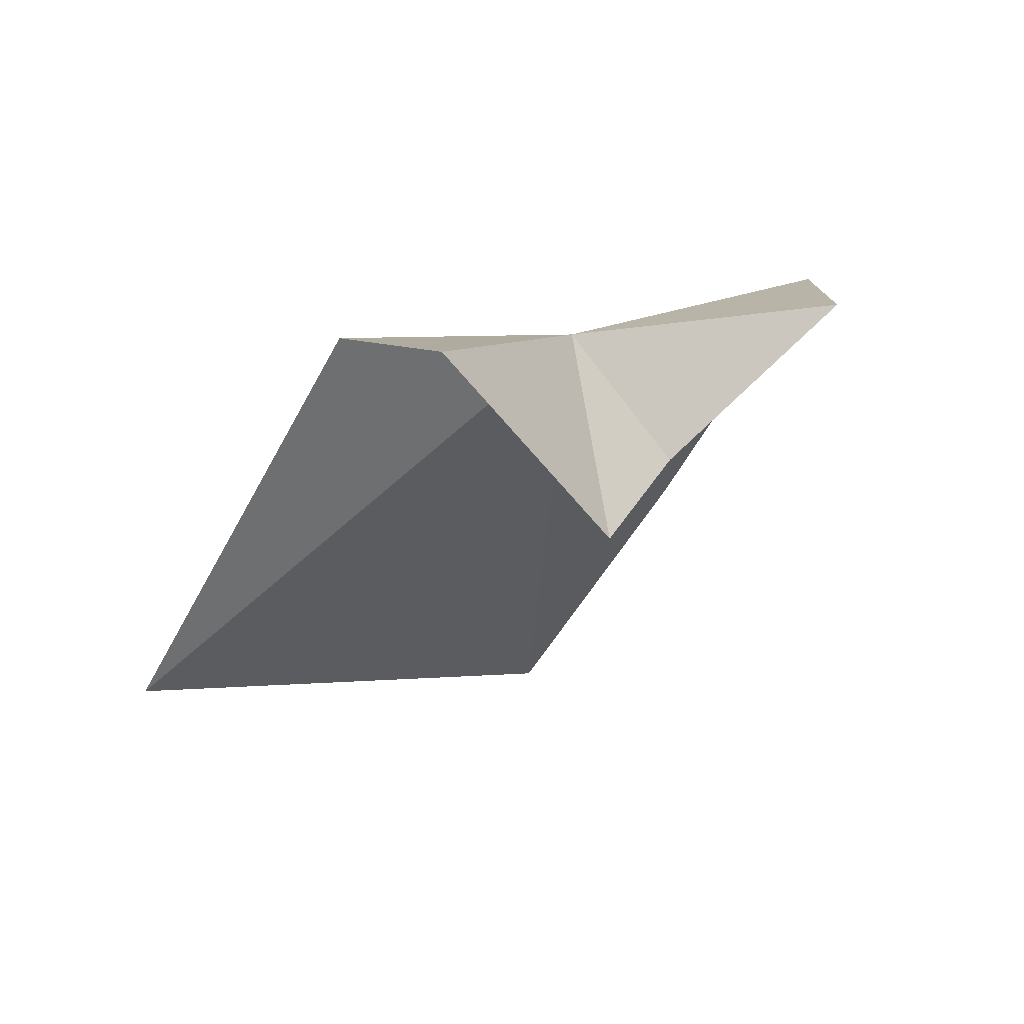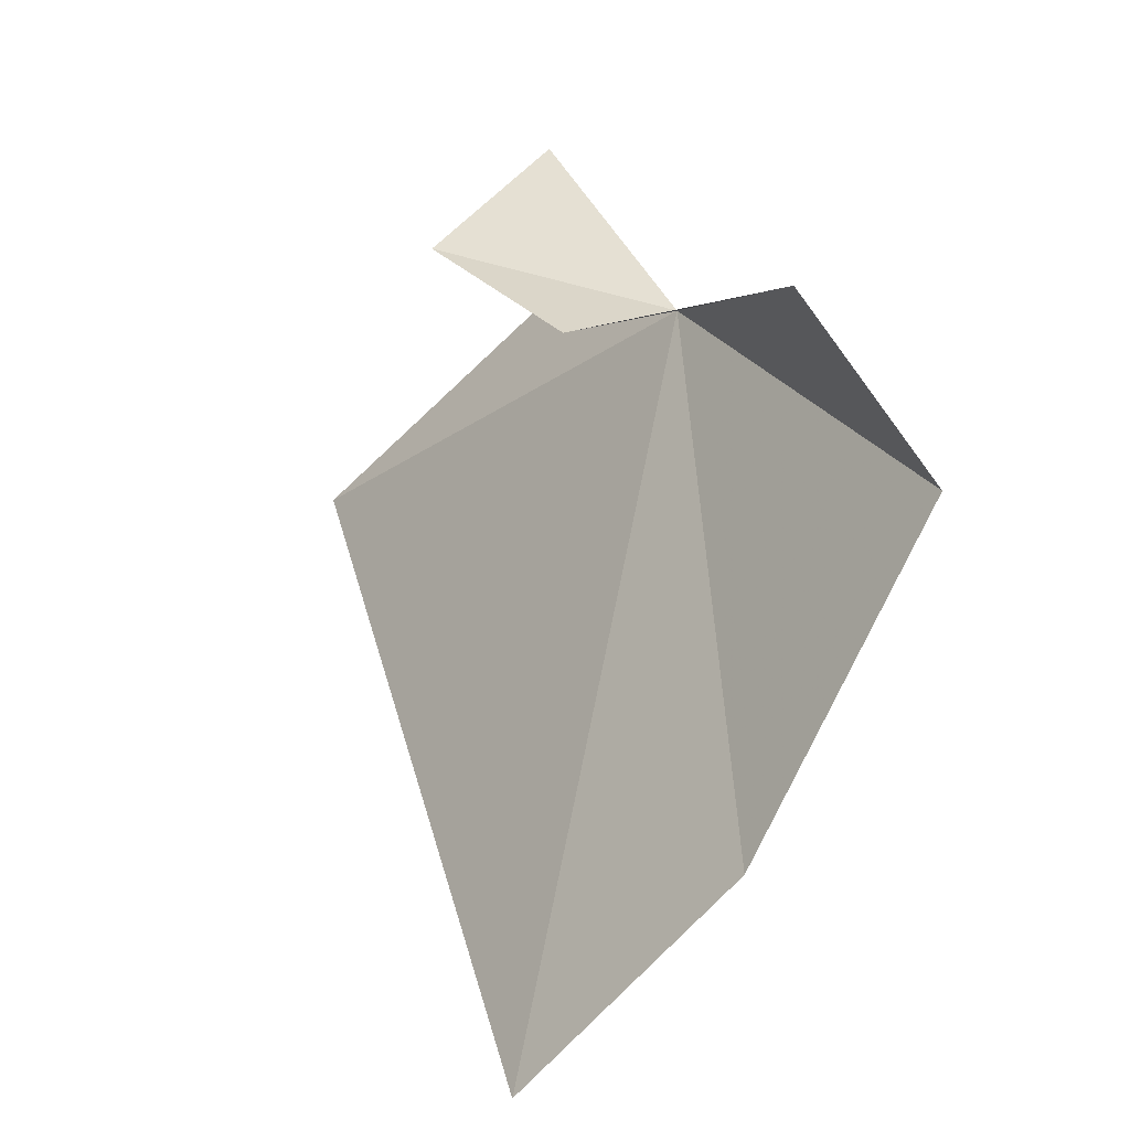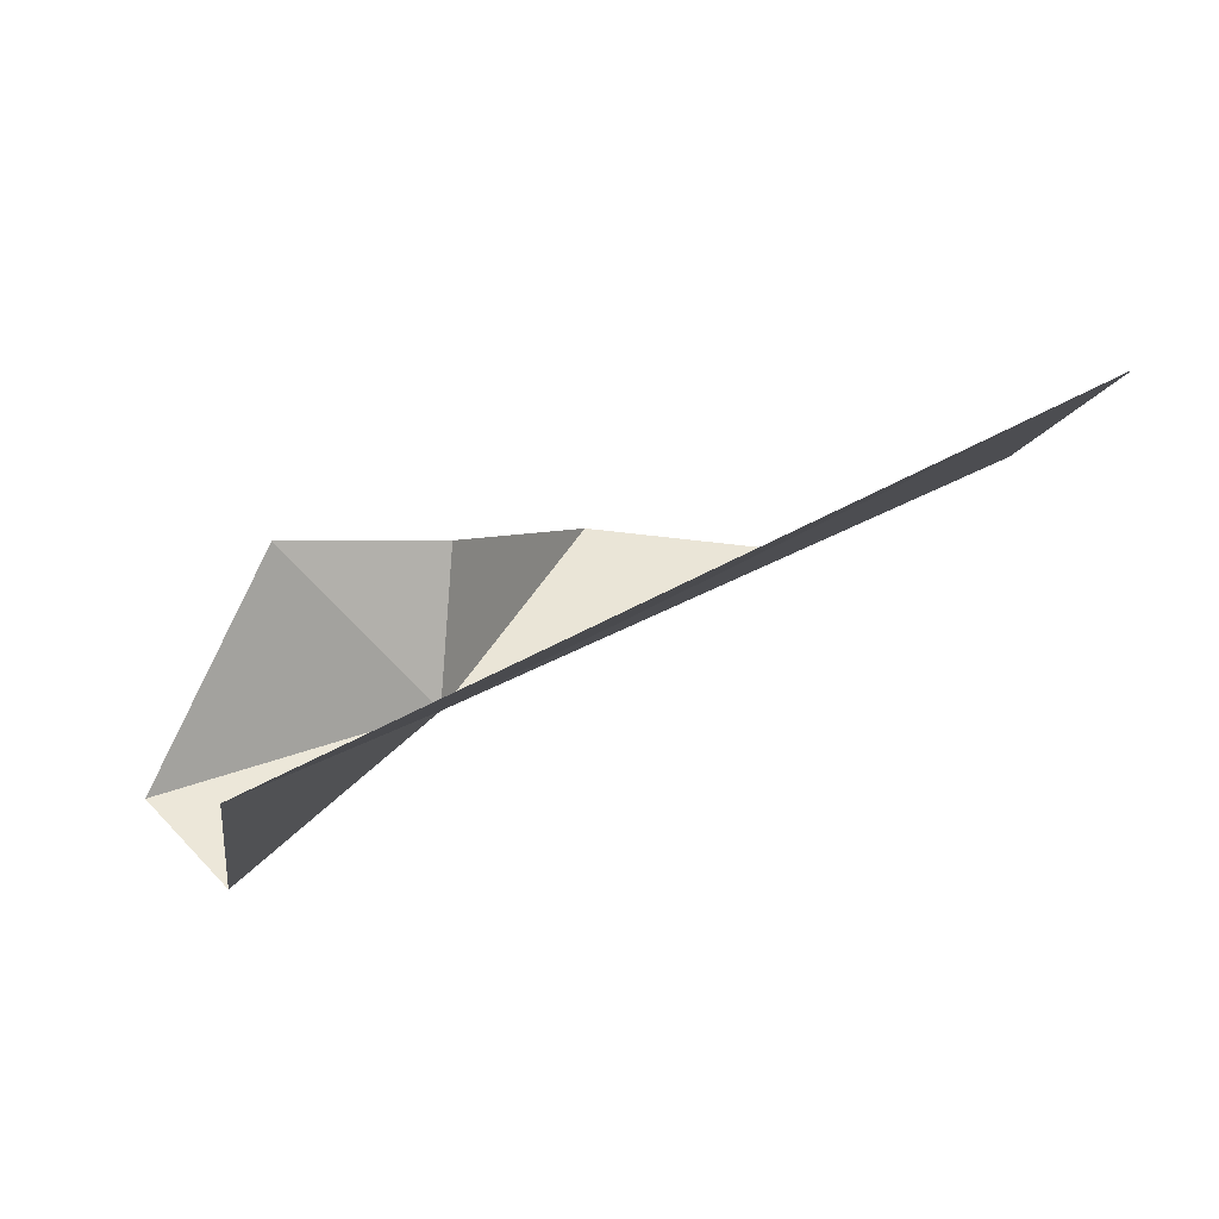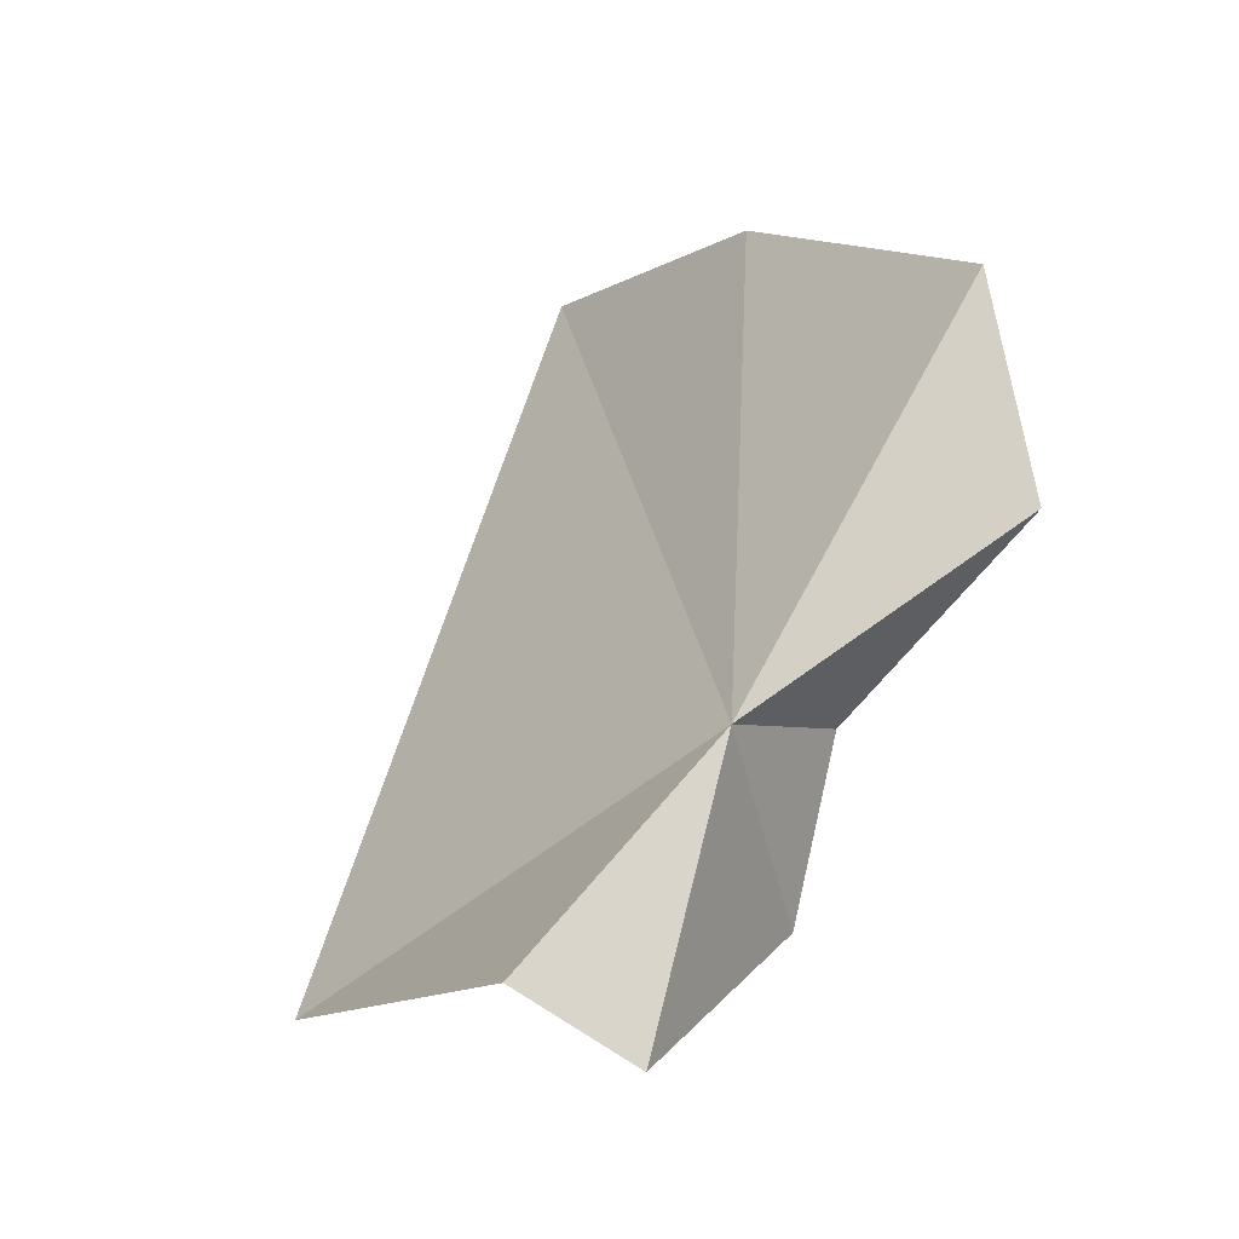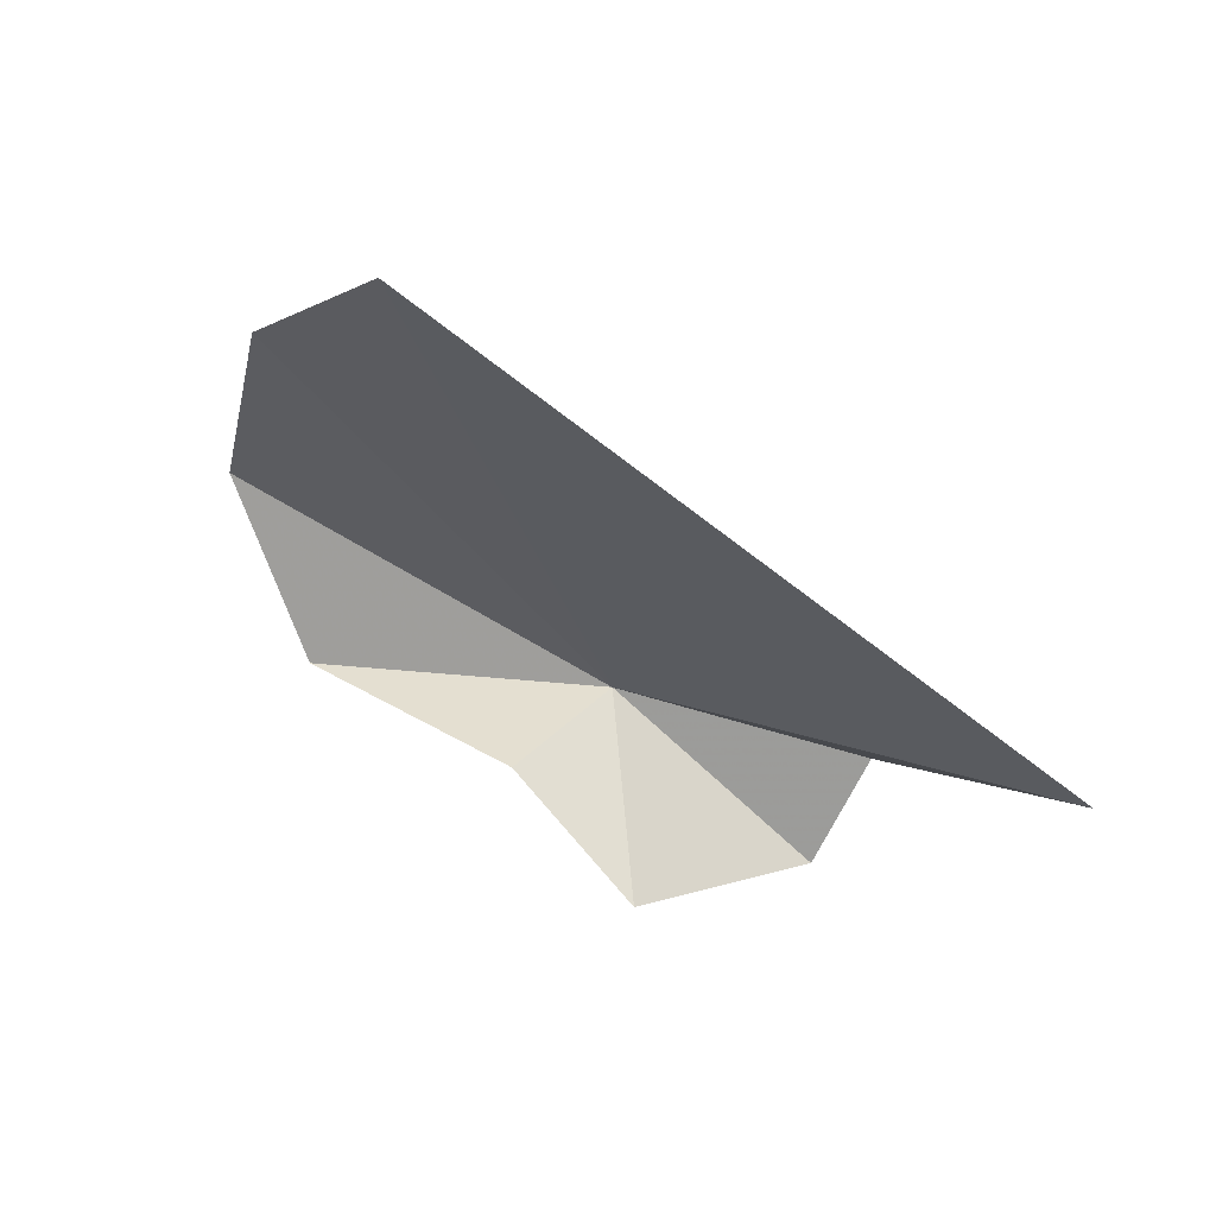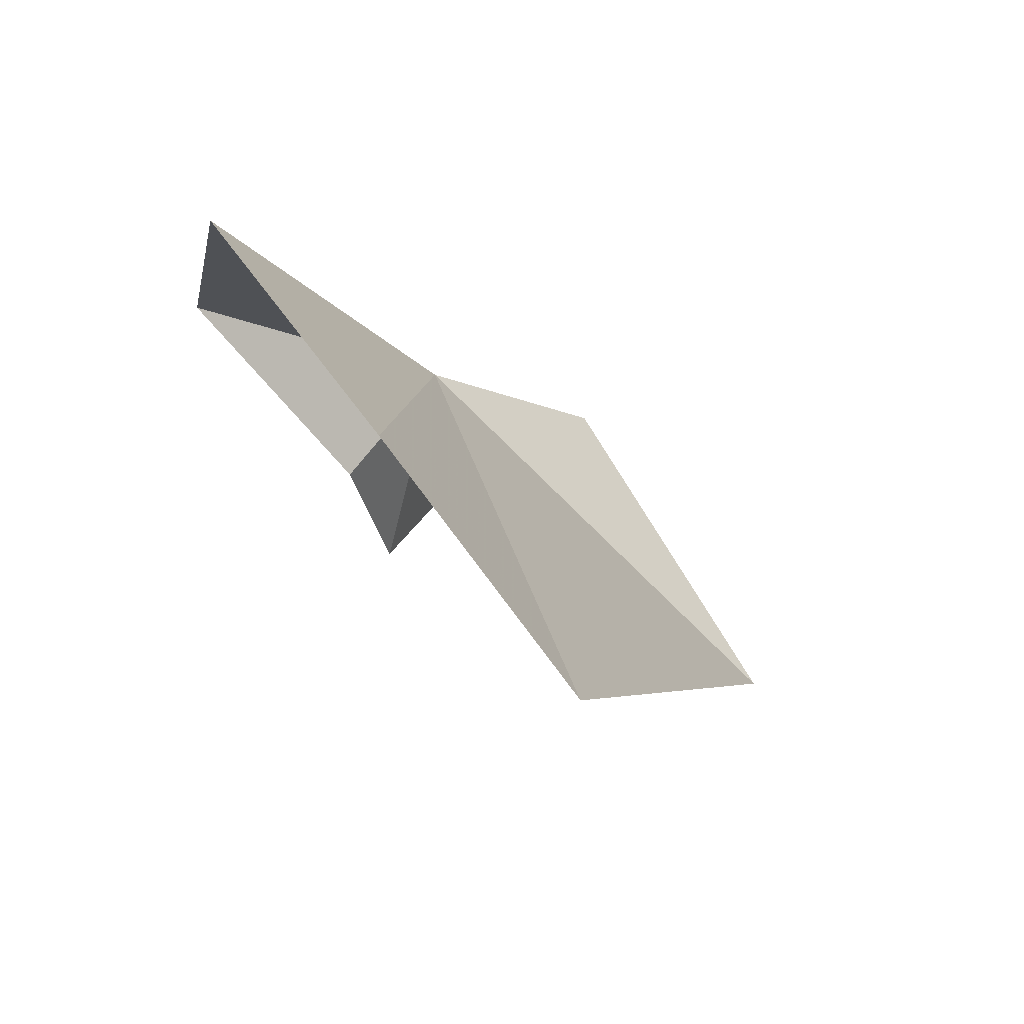
<metadata>
{"format":"obj","ext":"obj","renderer":"f3d","projection":"perspective","resolution":1024,"background":"white","views":[{"elev":5.7,"azim":92.0,"up":"+Z"},{"elev":70.7,"azim":-115.2,"up":"+Y"},{"elev":-45.2,"azim":-178.3,"up":"+Y"},{"elev":71.9,"azim":81.0,"up":"+Z"},{"elev":-65.4,"azim":-66.9,"up":"+Z"},{"elev":-11.4,"azim":-98.9,"up":"+Z"}]}
</metadata>
<code>
v 0.1069 0.4418 -0.08607
v 0.08206 0.4612 -0.08189
v 0.09727 0.4619 -0.08396
v 0.1156 0.4121 -0.1108
v 0.1199 0.4264 -0.0861
v 0.1057 0.4489 -0.09524
v 0.126 0.4336 -0.08685
v 0.1171 0.4444 -0.09977
v 0.06393 0.4375 -0.1184
v 0.06847 0.45 -0.1007
f 1 3 2
f 1 4 5
f 1 6 3
f 1 5 7
f 1 8 6
f 1 7 8
f 1 9 4
f 1 2 10
f 1 10 9

</code>
